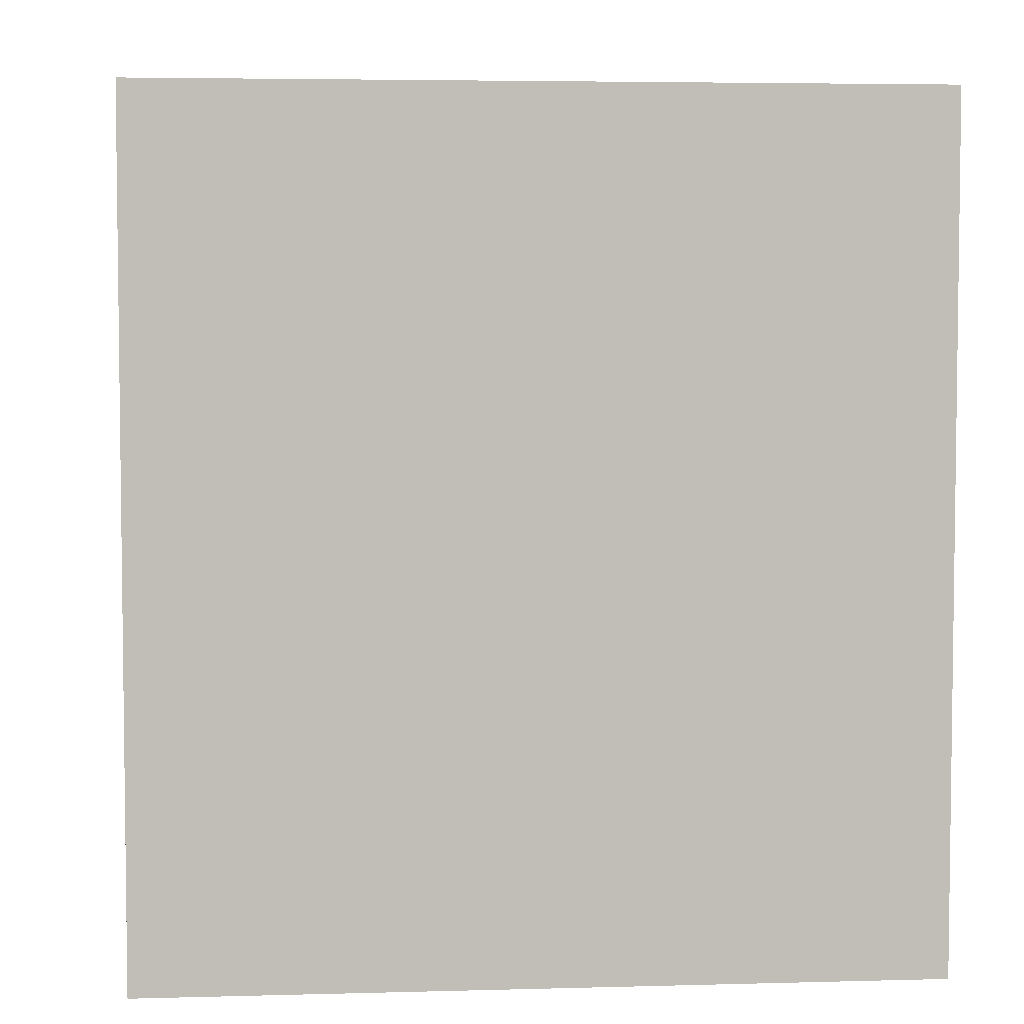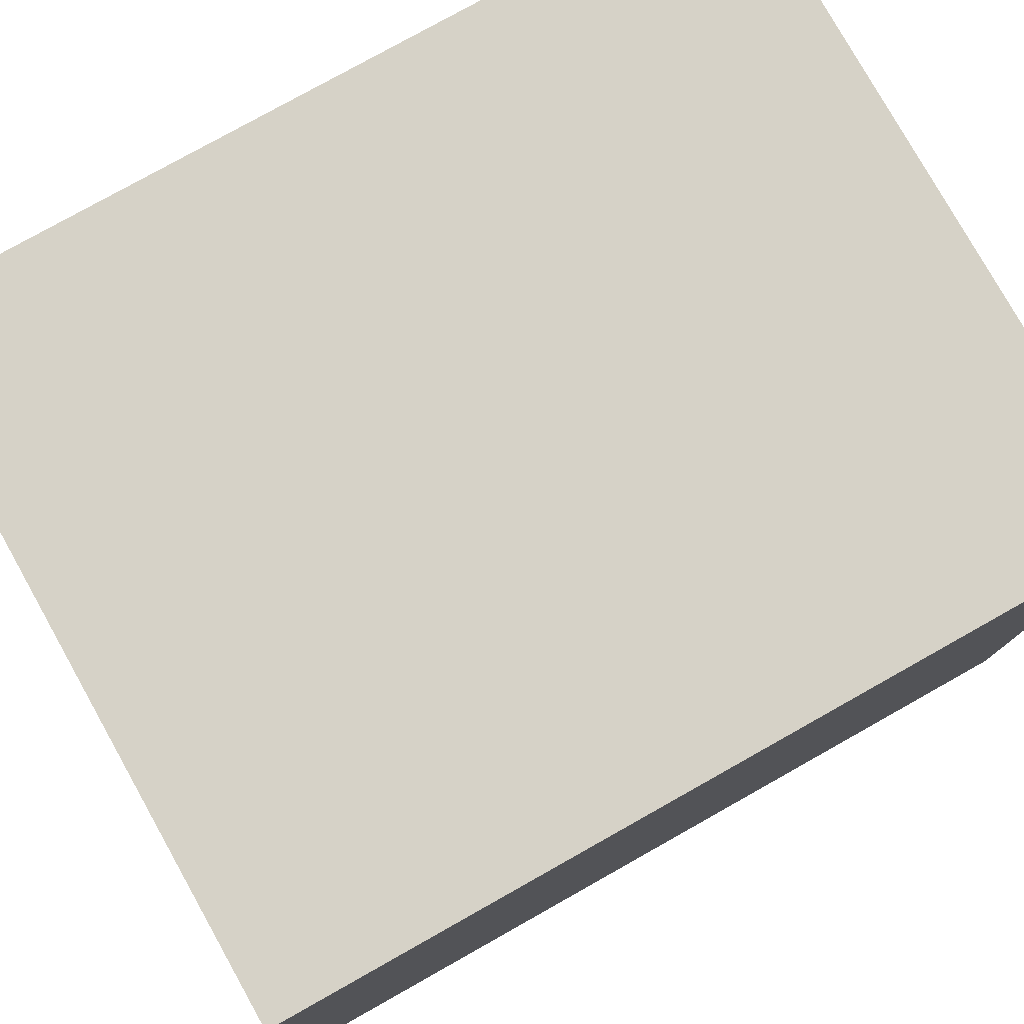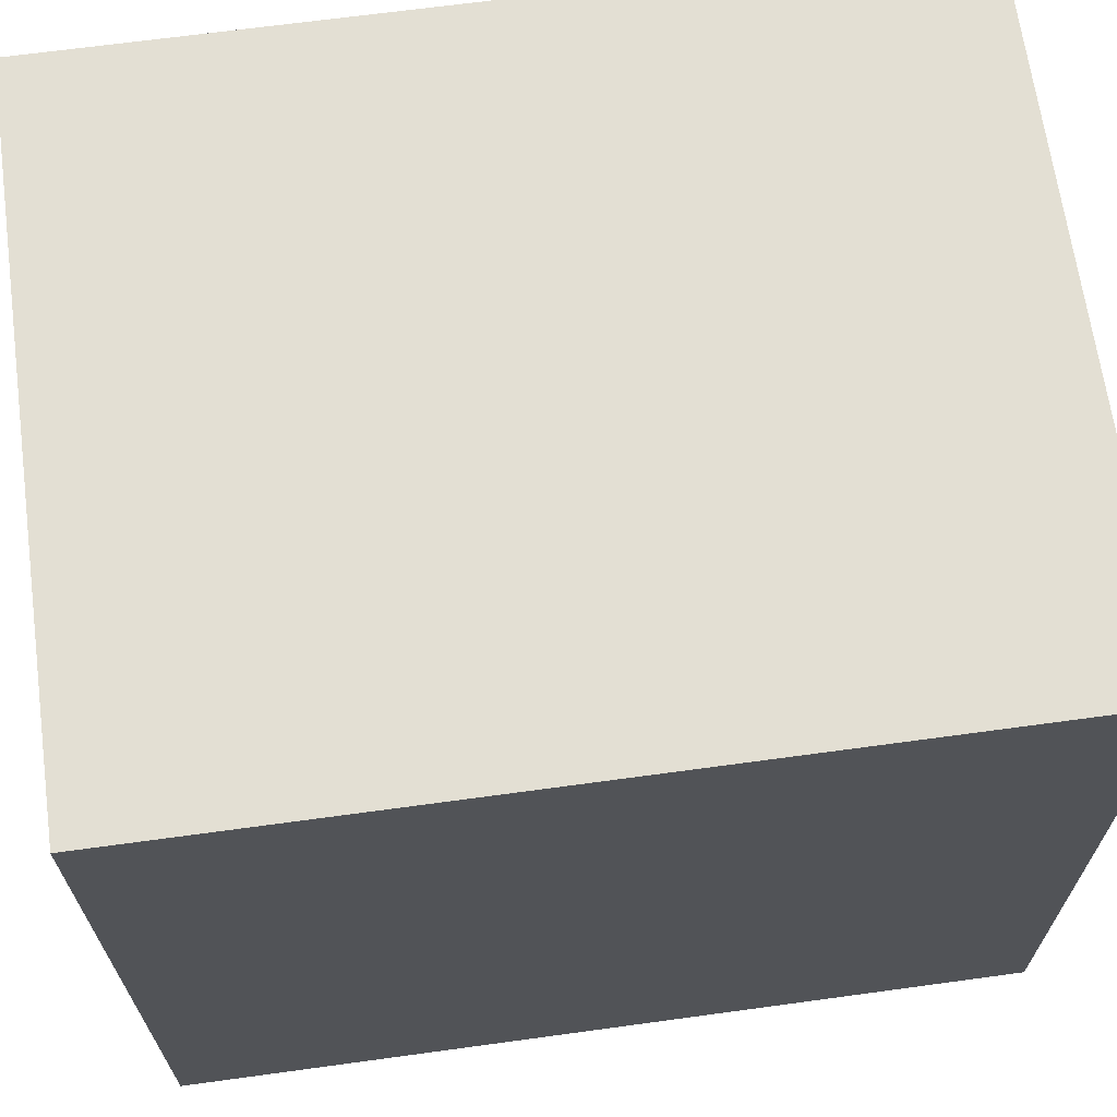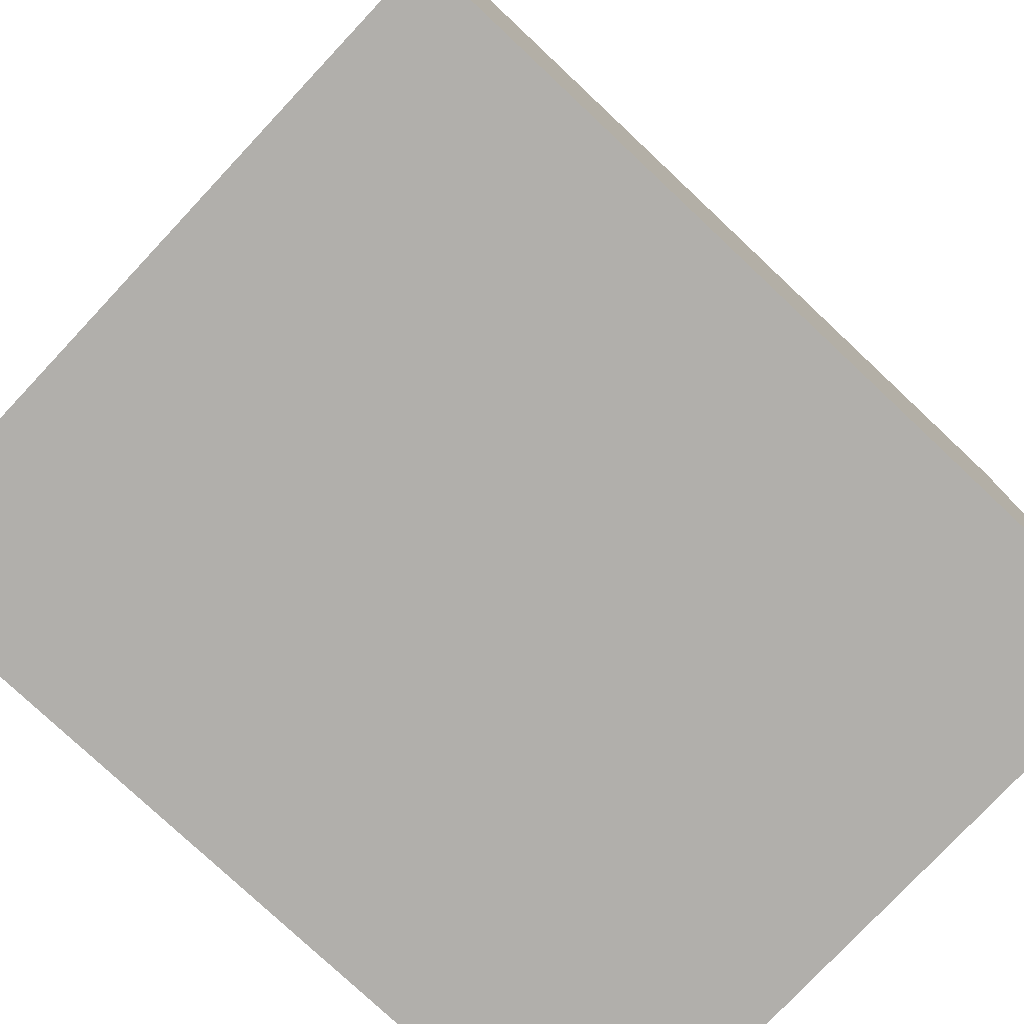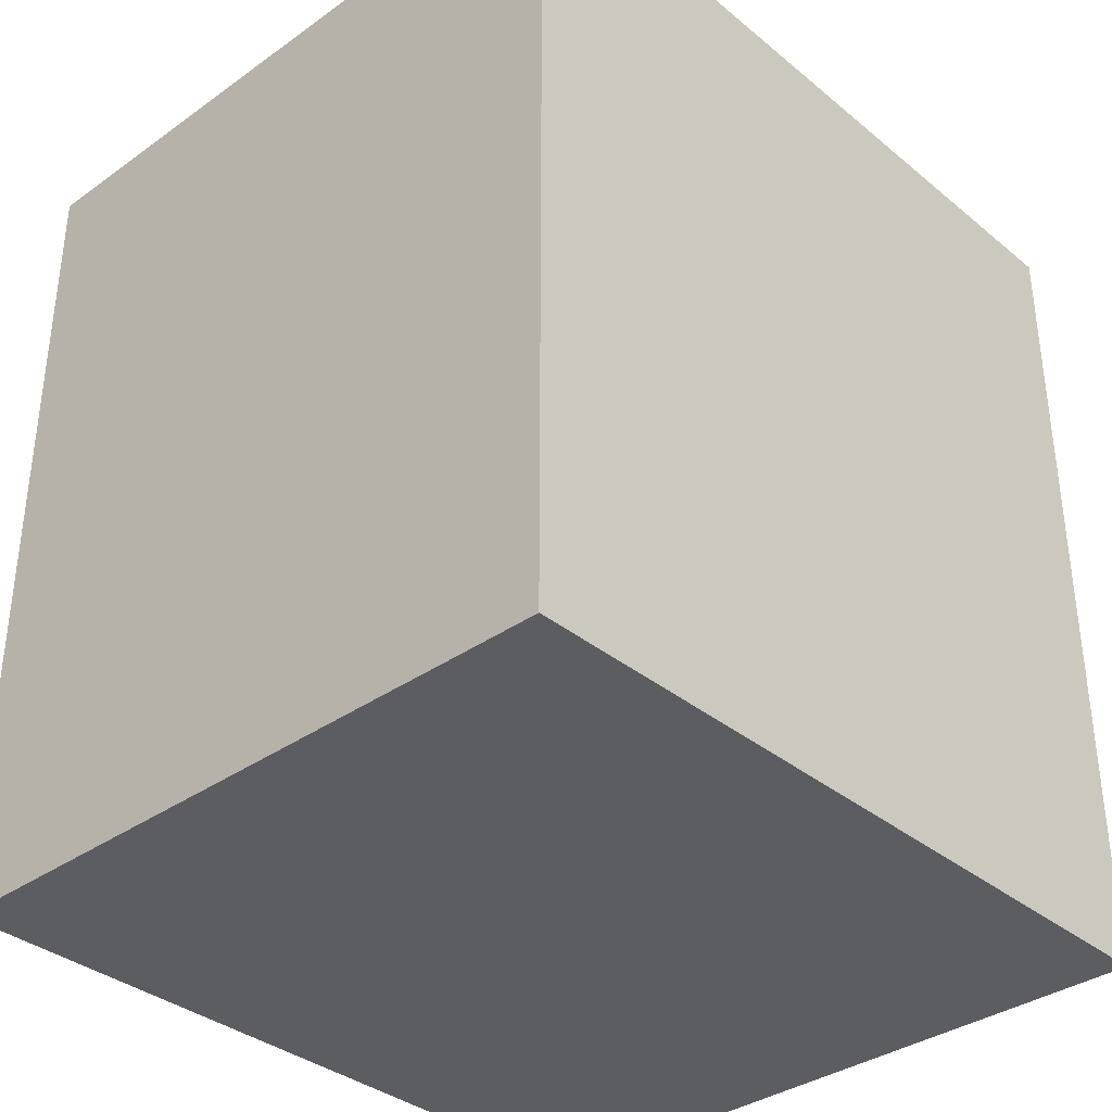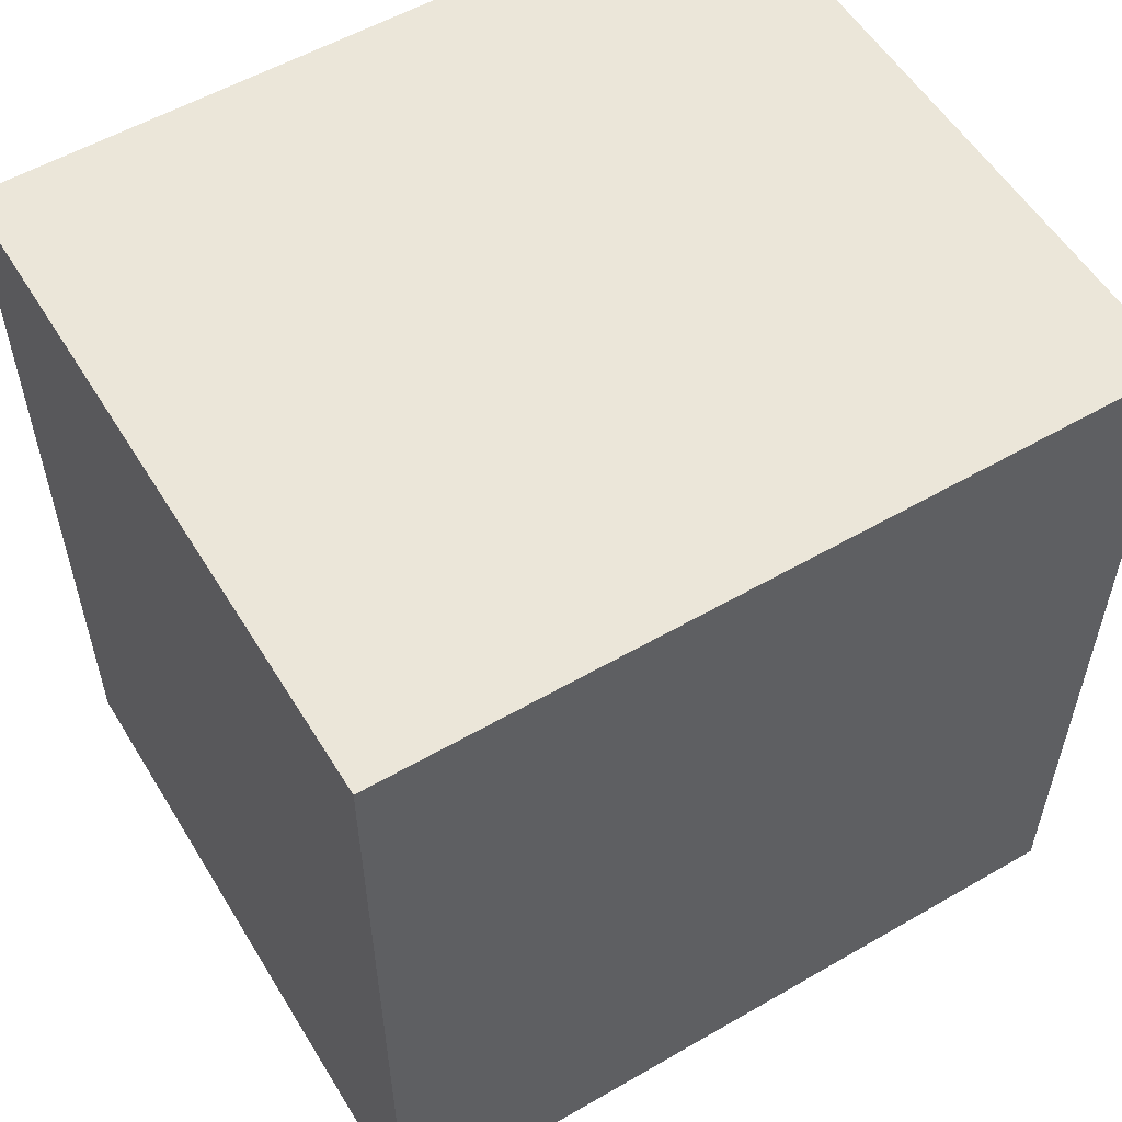
<metadata>
{"format":"obj","ext":"obj","renderer":"f3d","projection":"perspective","resolution":1024,"background":"white","views":[{"elev":4.6,"azim":85.0,"up":"+Y"},{"elev":78.6,"azim":60.7,"up":"+Z"},{"elev":67.0,"azim":-97.8,"up":"+Z"},{"elev":-78.2,"azim":46.8,"up":"+Z"},{"elev":-35.6,"azim":43.0,"up":"+Y"},{"elev":55.8,"azim":-121.2,"up":"+Y"}]}
</metadata>
<code>
v -0.7165 -0.8775 -0.8061
v -0.7165 -0.8775 0.8061
v -0.7165 0.8775 -0.8061
v -0.7165 0.8775 0.8061
v 0.7165 -0.8775 -0.8061
v 0.7165 -0.8775 0.8061
v 0.7165 0.8775 -0.8061
v 0.7165 0.8775 0.8061
f 2 4 1
f 5 2 1
f 1 4 3
f 3 5 1
f 2 8 4
f 6 2 5
f 6 8 2
f 4 8 3
f 7 5 3
f 3 8 7
f 7 6 5
f 8 6 7

</code>
